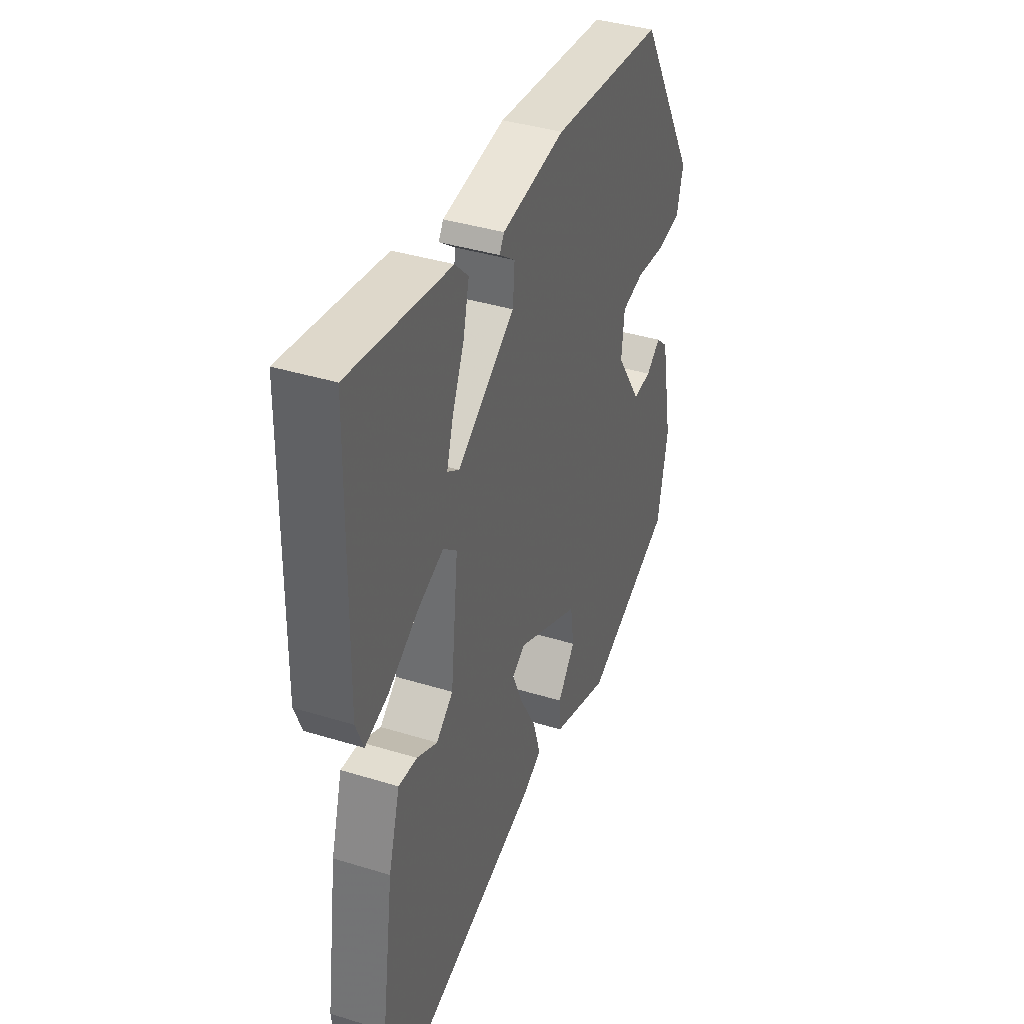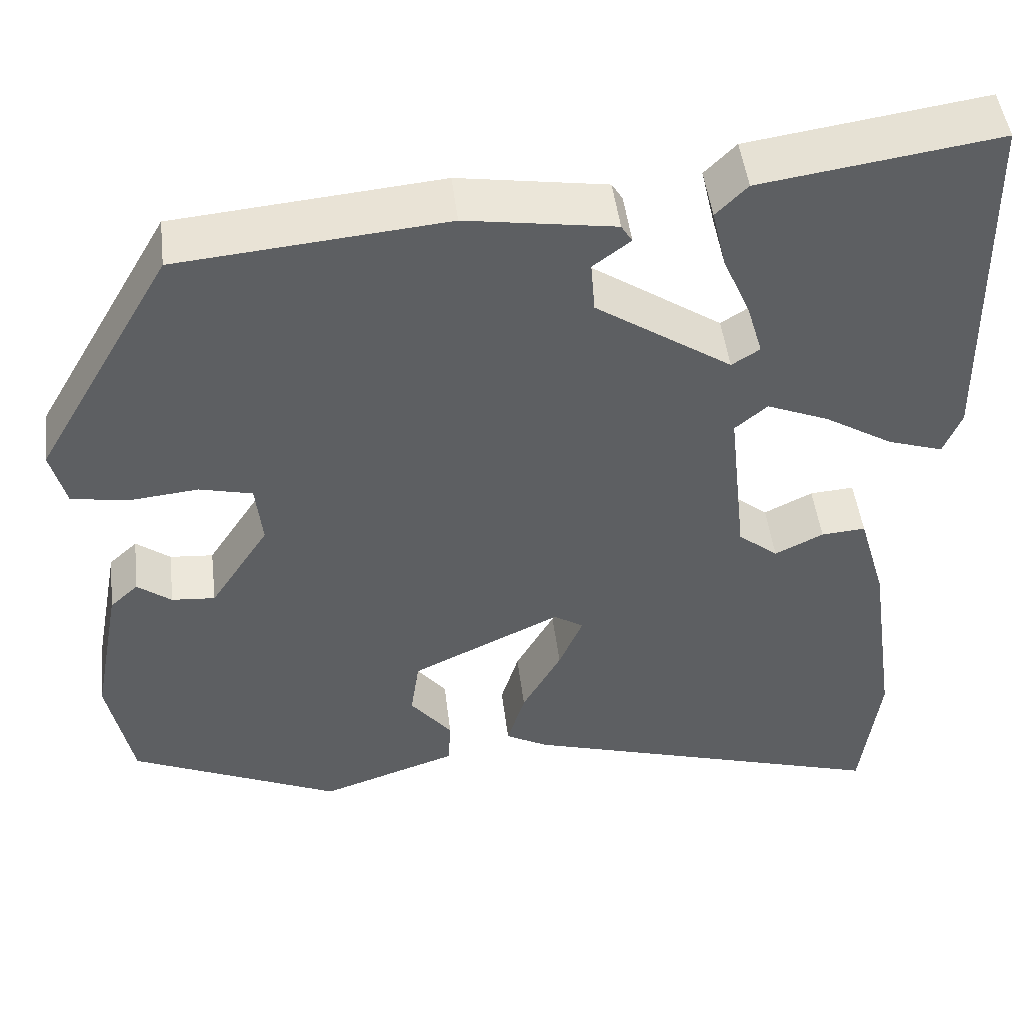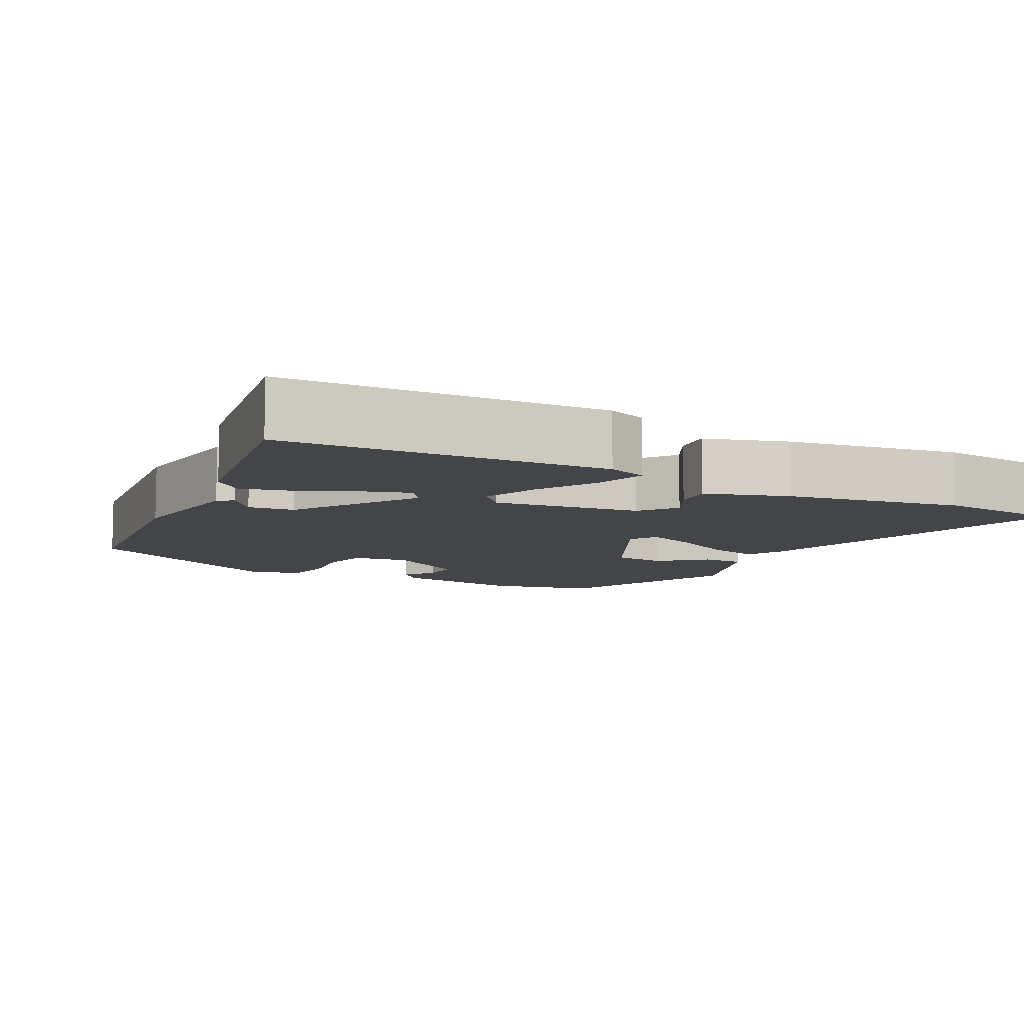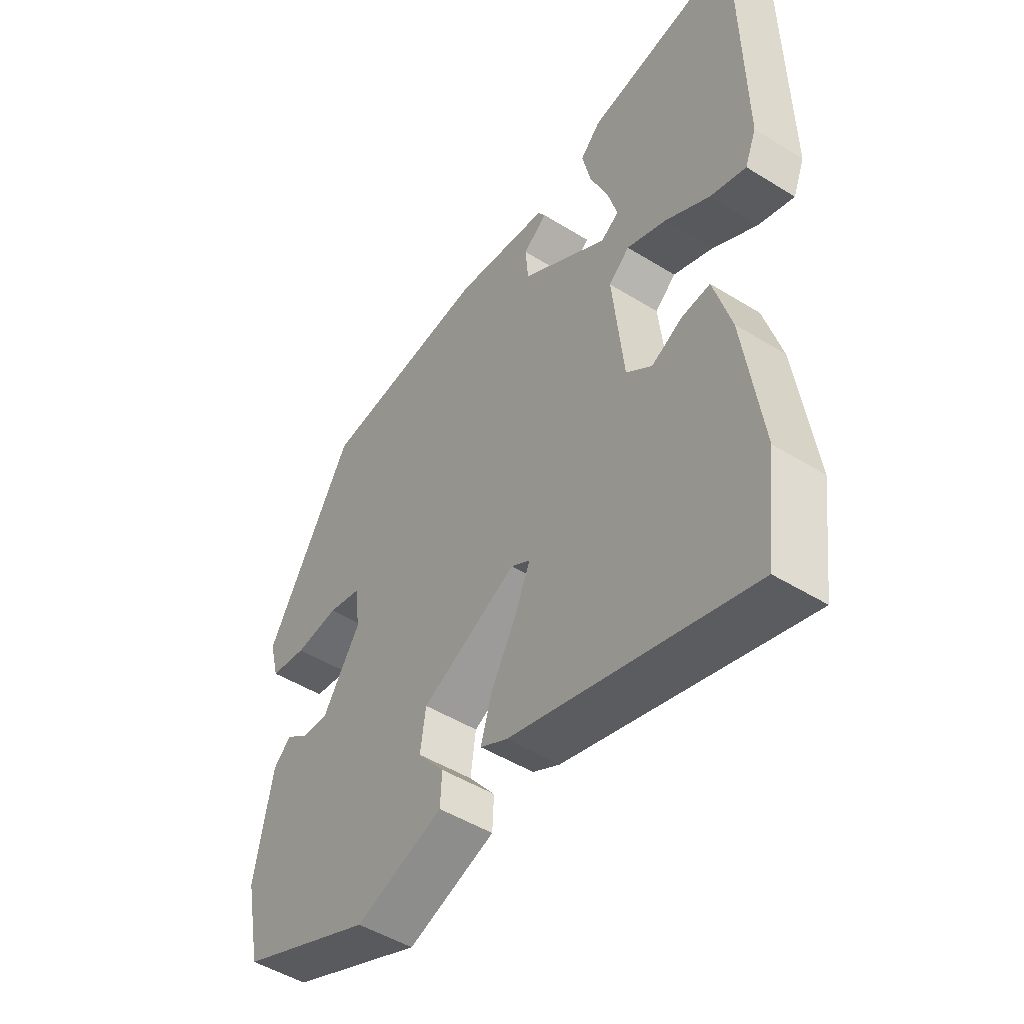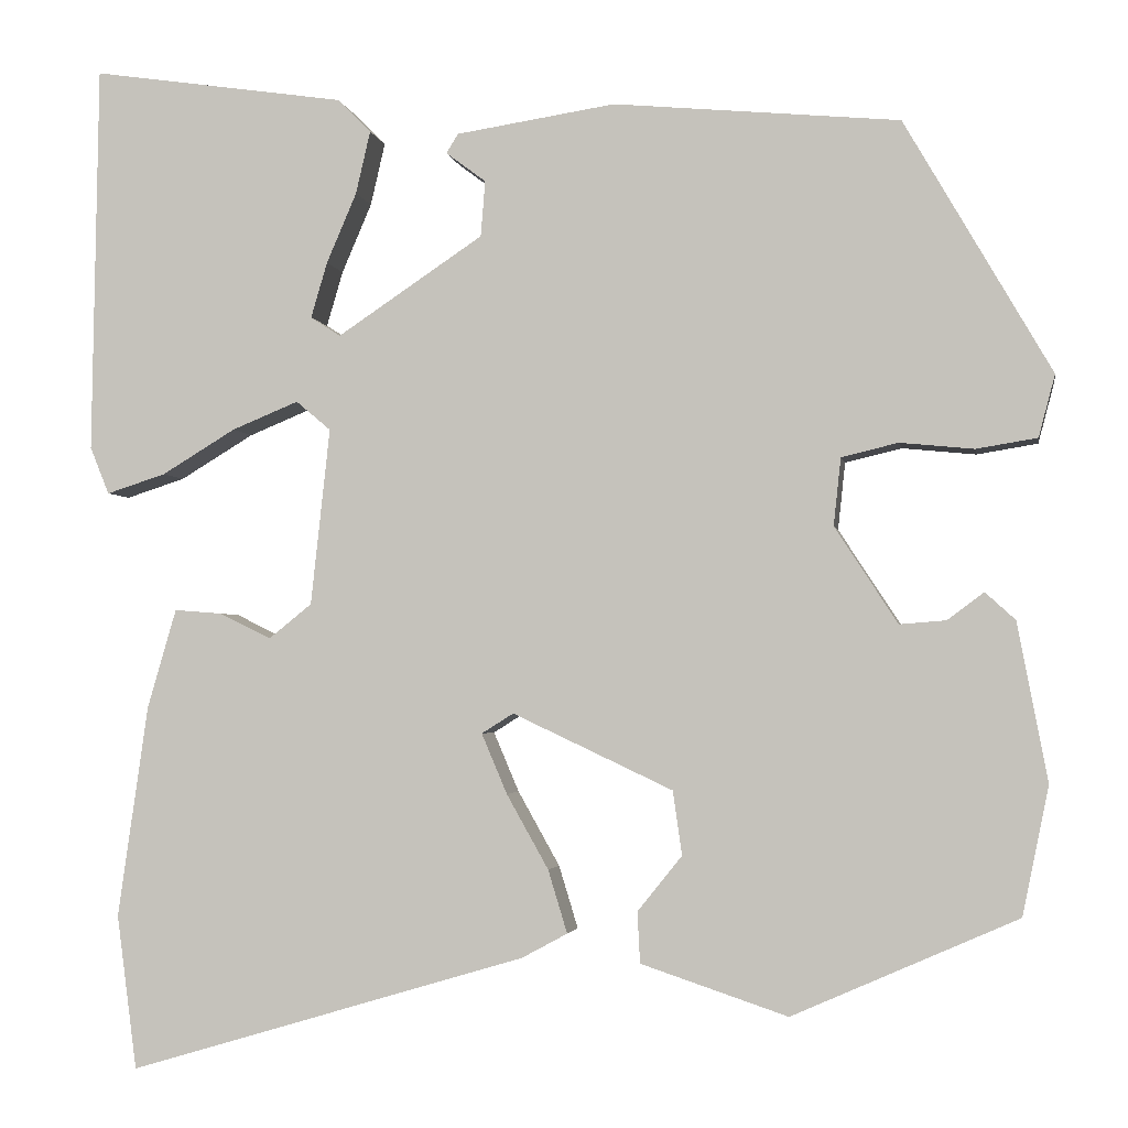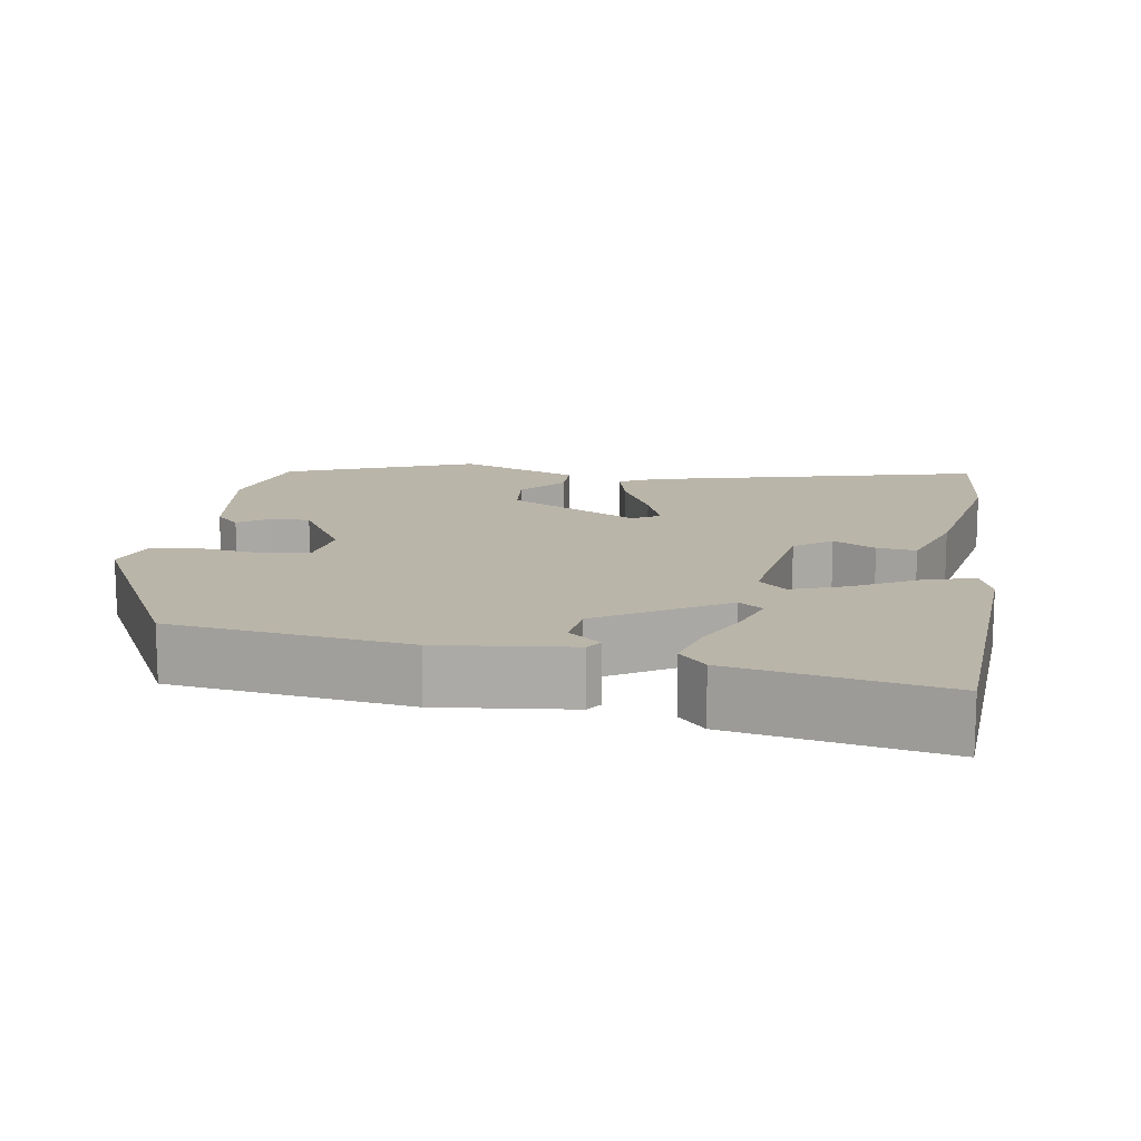
<metadata>
{"format":"obj","ext":"obj","renderer":"f3d","projection":"perspective","resolution":1024,"background":"white","views":[{"elev":38.9,"azim":111.2,"up":"+Z"},{"elev":47.7,"azim":-6.9,"up":"+Z"},{"elev":-9.0,"azim":63.7,"up":"+Y"},{"elev":-48.8,"azim":55.4,"up":"+Z"},{"elev":-2.6,"azim":-170.3,"up":"+Z"},{"elev":13.7,"azim":11.4,"up":"+Y"}]}
</metadata>
<code>
v -0.366 0.07 0.446
v -0.052 0.07 0.475
v 0.123 0.07 0.448
v 0.136 0.07 0.427
v 0.092 0.07 0.394
v 0.097 0.07 0.333
v 0.257 0.07 0.226
v 0.29 0.07 0.247
v 0.272 0.07 0.308
v 0.239 0.07 0.385
v 0.223 0.07 0.454
v 0.26 0.07 0.491
v 0.539 0.07 0.532
v 0.546 0.07 0.105
v 0.525 0.07 0.053
v 0.46 0.07 0.074
v 0.379 0.07 0.123
v 0.306 0.07 0.153
v 0.268 0.07 0.121
v 0.289 0.07 -0.073
v 0.336 0.07 -0.111
v 0.393 0.07 -0.083
v 0.445 0.07 -0.079
v 0.477 0.07 -0.189
v 0.51 0.07 -0.421
v 0.488 0.07 -0.59
v 0.05 0.07 -0.46
v 0 0.07 -0.433
v 0.021 0.07 -0.364
v 0.067 0.07 -0.282
v 0.095 0.07 -0.216
v 0.06 0.07 -0.194
v -0.116 0.07 -0.277
v -0.126 0.07 -0.347
v -0.077 0.07 -0.408
v -0.08 0.07 -0.464
v -0.241 0.07 -0.518
v -0.488 0.07 -0.409
v -0.517 0.07 -0.268
v -0.484 0.07 -0.094
v -0.451 0.07 -0.064
v -0.411 0.07 -0.094
v -0.36 0.07 -0.098
v -0.291 0.07 0.008
v -0.299 0.07 0.082
v -0.361 0.07 0.097
v -0.442 0.07 0.089
v -0.509 0.07 0.1
v -0.527 0.07 0.168
v -0.366 0 0.446
v -0.052 0 0.475
v 0.123 0 0.448
v 0.136 0 0.427
v 0.092 0 0.394
v 0.097 0 0.333
v 0.257 0 0.226
v 0.29 0 0.247
v 0.272 0 0.308
v 0.239 0 0.385
v 0.223 0 0.454
v 0.26 0 0.491
v 0.539 0 0.532
v 0.546 0 0.105
v 0.525 0 0.053
v 0.46 0 0.074
v 0.379 0 0.123
v 0.306 0 0.153
v 0.268 0 0.121
v 0.289 0 -0.073
v 0.336 0 -0.111
v 0.393 0 -0.083
v 0.445 0 -0.079
v 0.477 0 -0.189
v 0.51 0 -0.421
v 0.488 0 -0.59
v 0.05 0 -0.46
v 0 0 -0.433
v 0.021 0 -0.364
v 0.067 0 -0.282
v 0.095 0 -0.216
v 0.06 0 -0.194
v -0.116 0 -0.277
v -0.126 0 -0.347
v -0.077 0 -0.408
v -0.08 0 -0.464
v -0.241 0 -0.518
v -0.488 0 -0.409
v -0.517 0 -0.268
v -0.484 0 -0.094
v -0.451 0 -0.064
v -0.411 0 -0.094
v -0.36 0 -0.098
v -0.291 0 0.008
v -0.299 0 0.082
v -0.361 0 0.097
v -0.442 0 0.089
v -0.509 0 0.1
v -0.527 0 0.168
f 46 47 48 49
f 45 46 49 1
f 39 40 41 42
f 39 42 43
f 38 39 43
f 37 38 43 44
f 34 35 36 37
f 33 34 37 44
f 27 28 29 30
f 27 30 31
f 26 27 31
f 25 26 31
f 24 25 31 32
f 21 22 23 24
f 14 15 16 17
f 14 17 18
f 13 14 18
f 9 10 11 12
f 8 9 12 13
f 2 3 4 5
f 45 1 2 5
f 45 5 6
f 32 33 44 45
f 21 24 32 45
f 20 21 45
f 19 20 45 6
f 8 13 18 19
f 7 8 19
f 6 7 19
f 98 97 96 95
f 50 98 95 94
f 91 90 89 88
f 92 91 88
f 92 88 87
f 93 92 87 86
f 86 85 84 83
f 93 86 83 82
f 79 78 77 76
f 80 79 76
f 80 76 75
f 80 75 74
f 81 80 74 73
f 73 72 71 70
f 66 65 64 63
f 67 66 63
f 67 63 62
f 61 60 59 58
f 62 61 58 57
f 54 53 52 51
f 54 51 50 94
f 55 54 94
f 94 93 82 81
f 94 81 73 70
f 94 70 69
f 55 94 69 68
f 68 67 62 57
f 68 57 56
f 68 56 55
f 1 50 51 2
f 2 51 52 3
f 3 52 53 4
f 4 53 54 5
f 5 54 55 6
f 6 55 56 7
f 7 56 57 8
f 8 57 58 9
f 9 58 59 10
f 10 59 60 11
f 11 60 61 12
f 12 61 62 13
f 13 62 63 14
f 14 63 64 15
f 15 64 65 16
f 16 65 66 17
f 17 66 67 18
f 18 67 68 19
f 19 68 69 20
f 20 69 70 21
f 21 70 71 22
f 22 71 72 23
f 23 72 73 24
f 24 73 74 25
f 25 74 75 26
f 26 75 76 27
f 27 76 77 28
f 28 77 78 29
f 29 78 79 30
f 30 79 80 31
f 31 80 81 32
f 32 81 82 33
f 33 82 83 34
f 34 83 84 35
f 35 84 85 36
f 36 85 86 37
f 37 86 87 38
f 38 87 88 39
f 39 88 89 40
f 40 89 90 41
f 41 90 91 42
f 42 91 92 43
f 43 92 93 44
f 44 93 94 45
f 45 94 95 46
f 46 95 96 47
f 47 96 97 48
f 48 97 98 49
f 49 98 50 1

</code>
